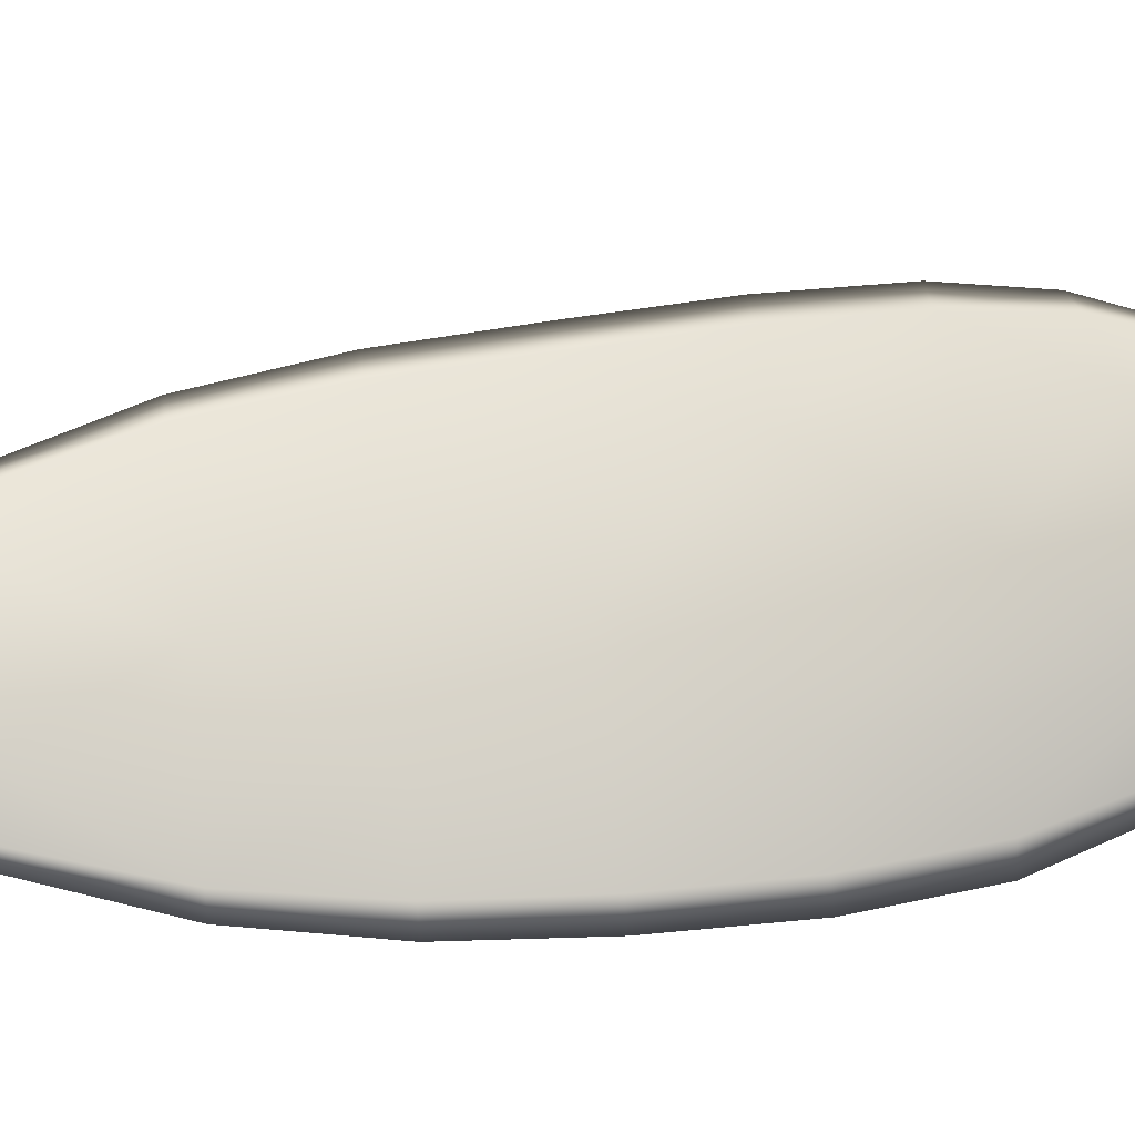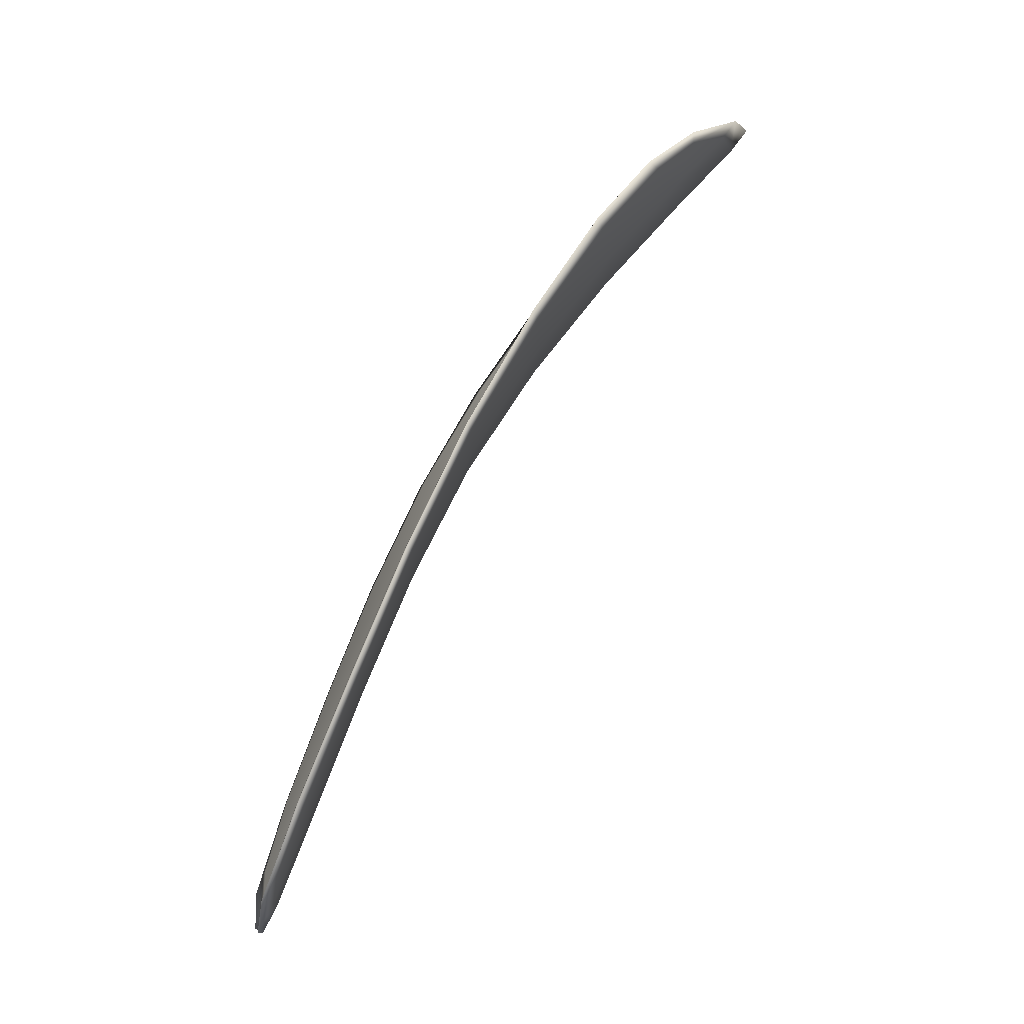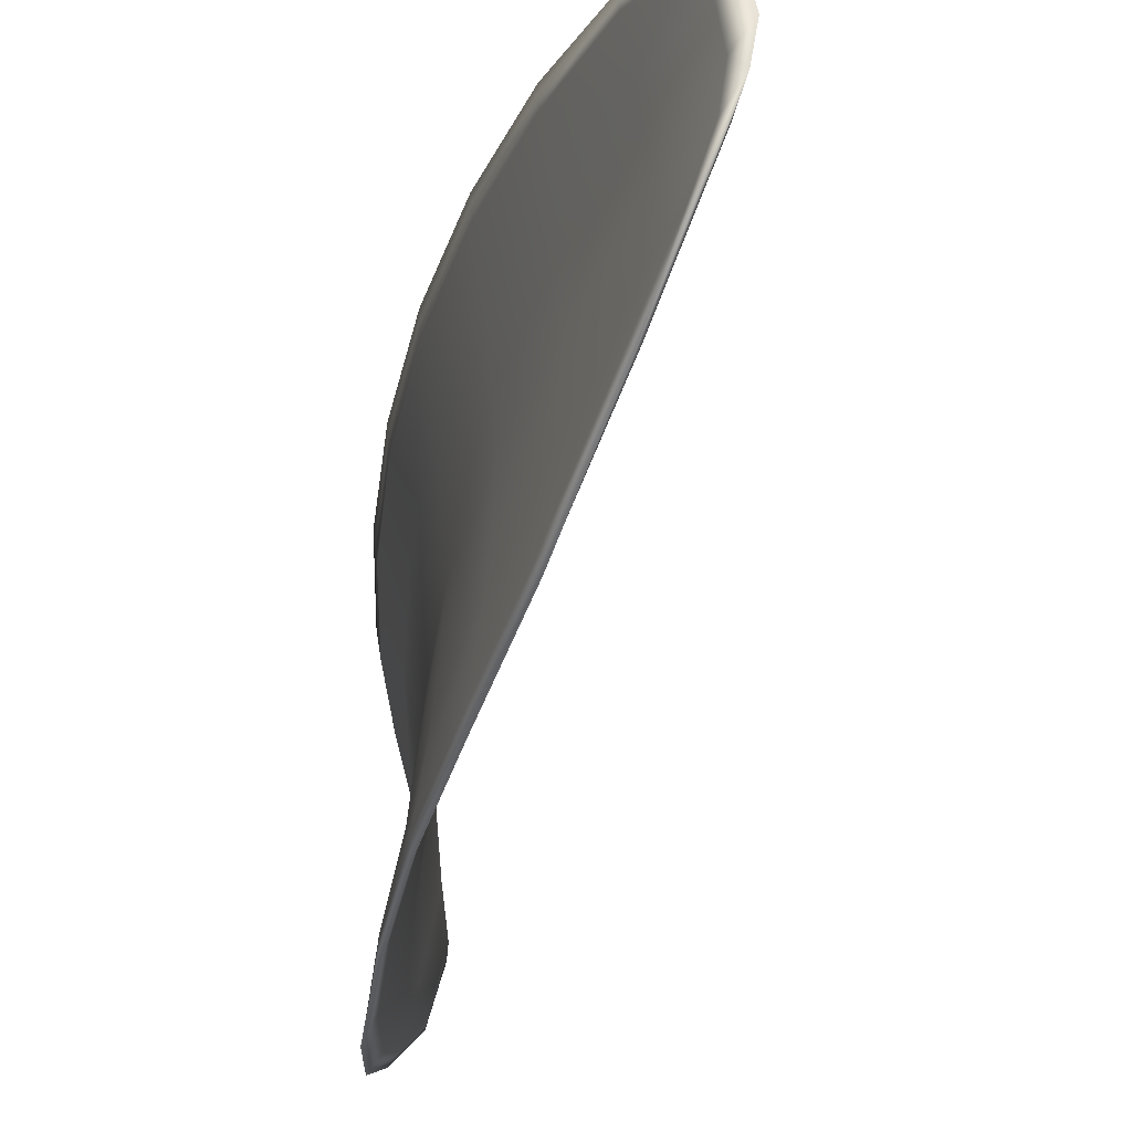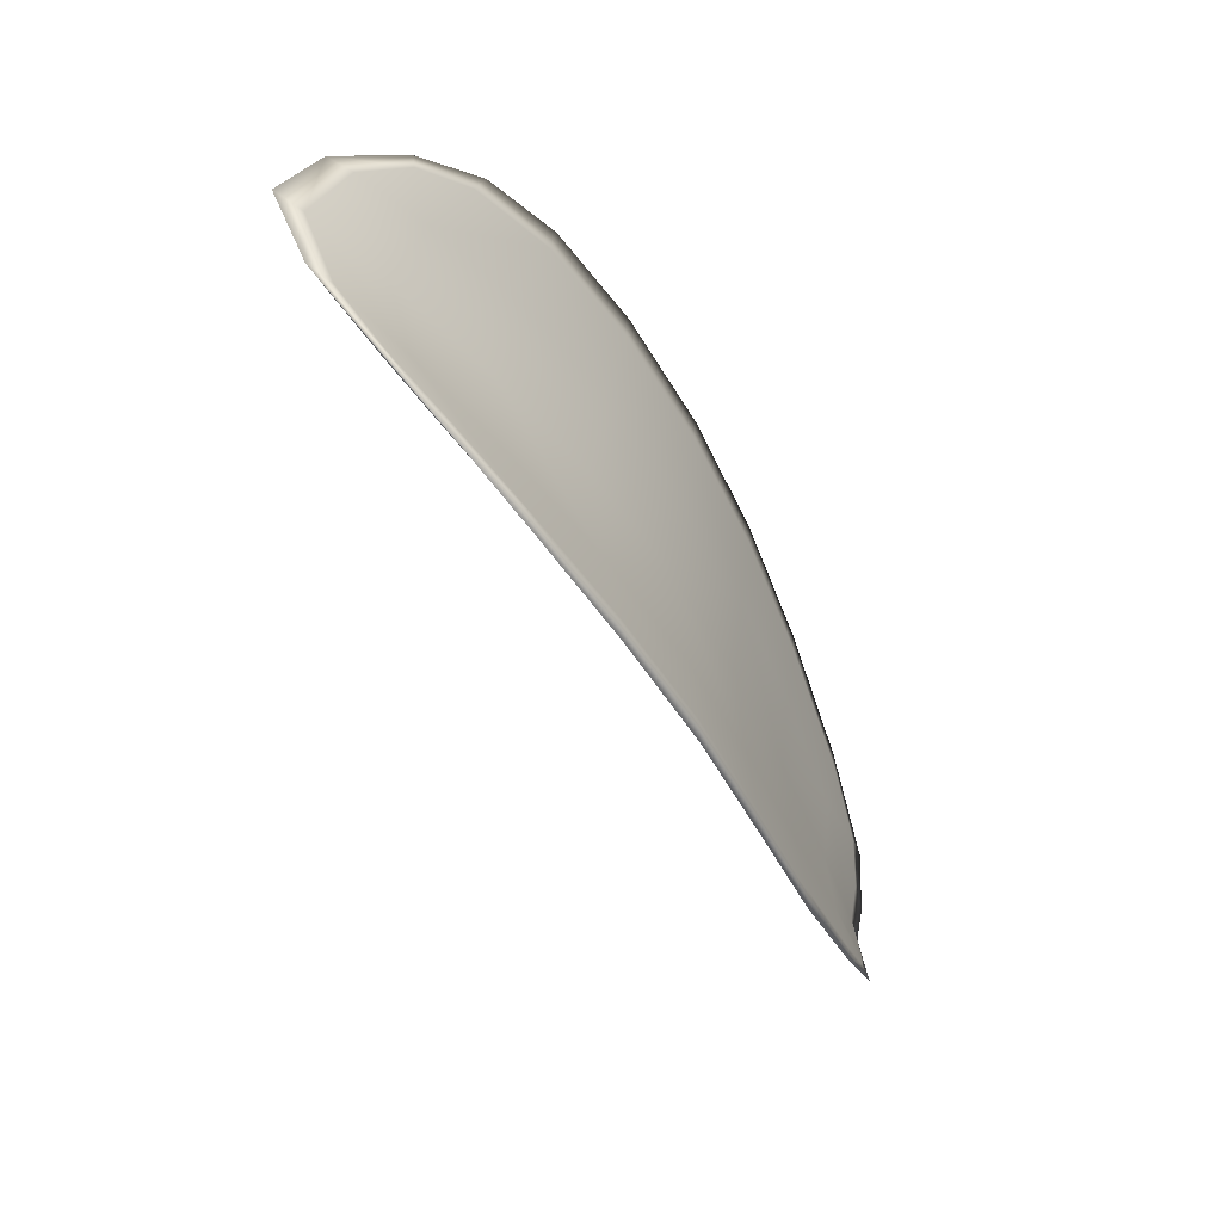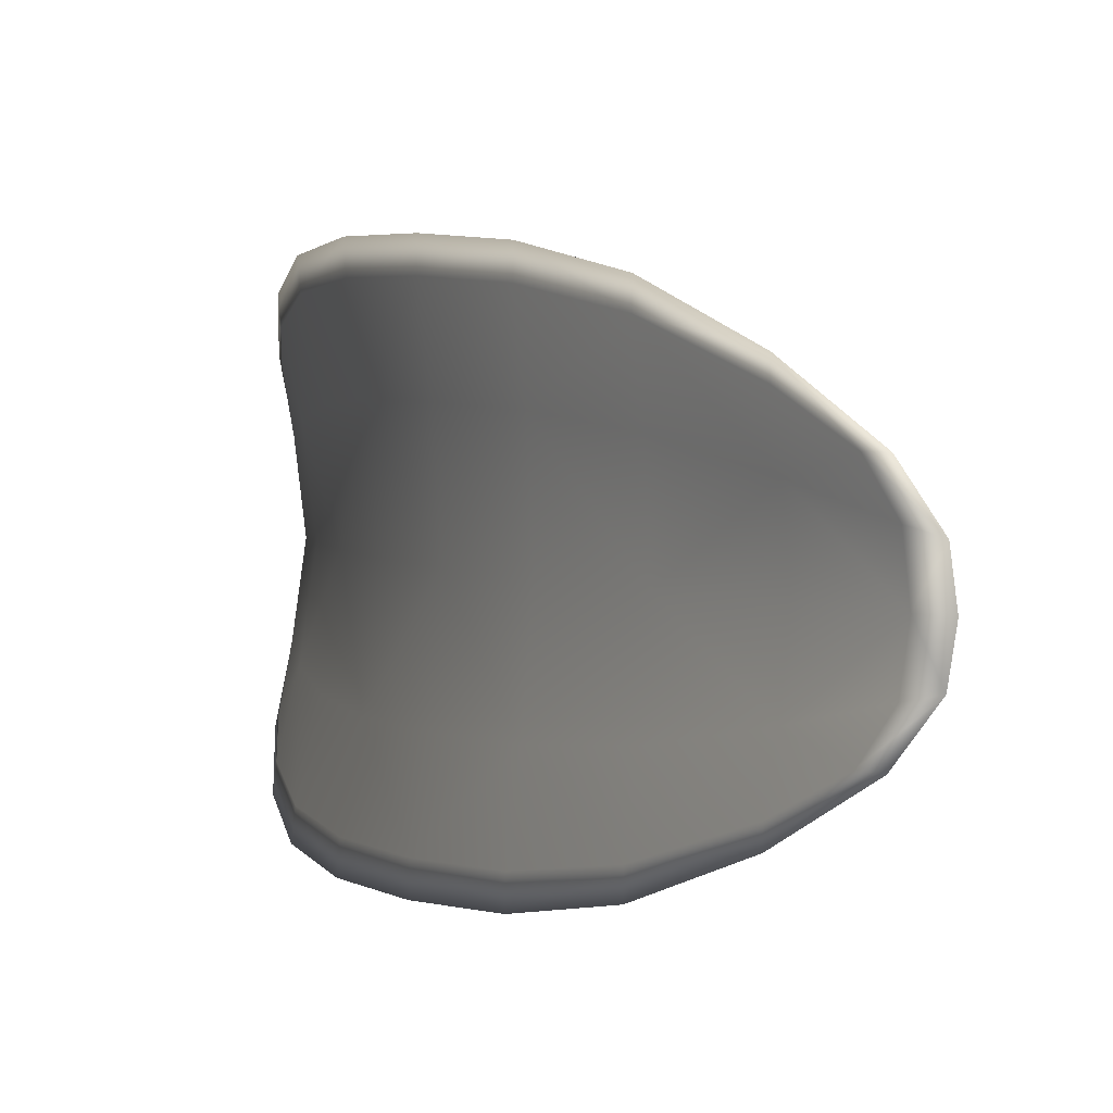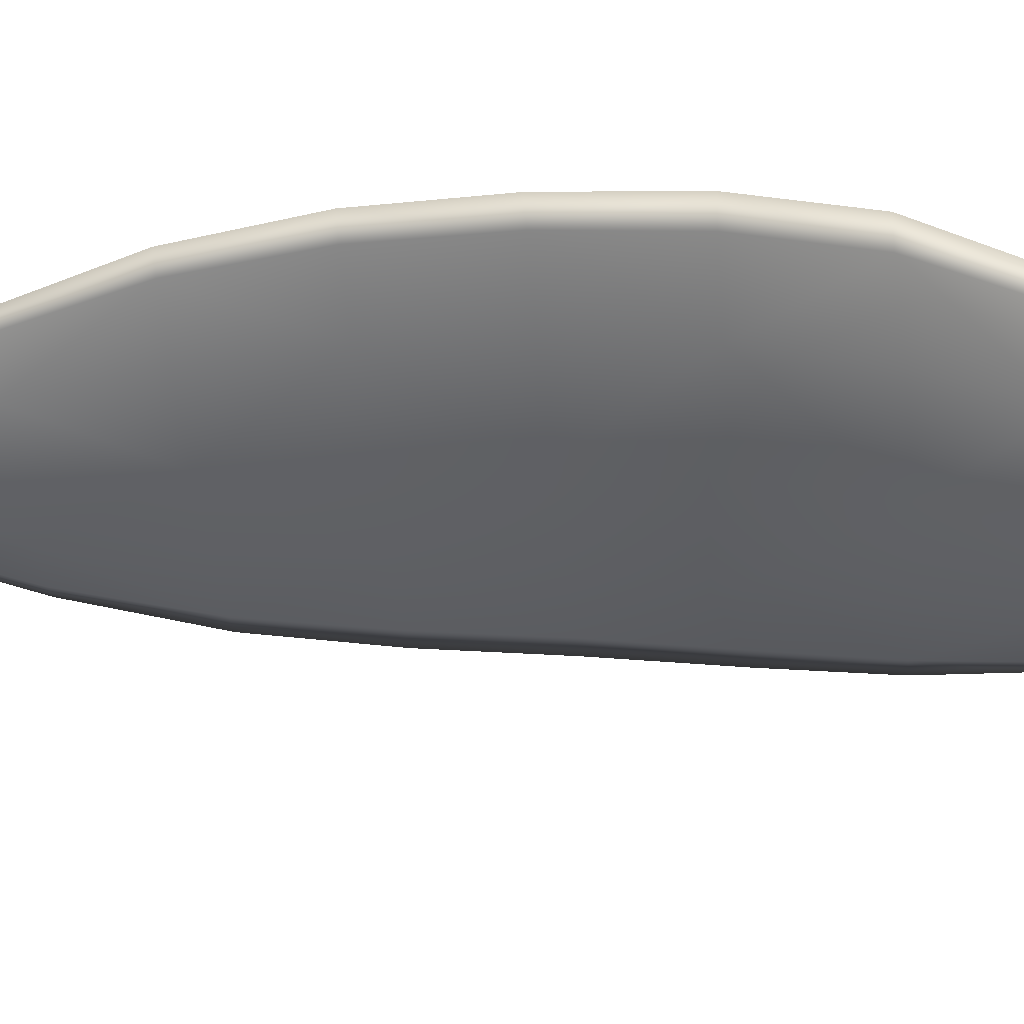
<metadata>
{"format":"obj","ext":"obj","renderer":"f3d","projection":"perspective","resolution":1024,"background":"white","views":[{"elev":-15.5,"azim":62.0,"up":"+Z"},{"elev":-12.9,"azim":-13.8,"up":"+Y"},{"elev":-41.6,"azim":-40.4,"up":"+Z"},{"elev":47.2,"azim":176.1,"up":"+Y"},{"elev":-4.3,"azim":-52.7,"up":"+Z"},{"elev":42.2,"azim":71.9,"up":"+Z"}]}
</metadata>
<code>
v -2.426 0.7504 -1.145
v -2.426 0.7506 -1.147
v -2.427 0.7491 -1.147
v -2.428 0.7491 -1.145
v -2.428 0.749 -1.144
v -2.427 0.7502 -1.144
v -2.426 0.7508 -1.145
v -2.426 0.7513 -1.145
v -2.425 0.7516 -1.146
v -2.426 0.7506 -1.148
v -2.427 0.7506 -1.149
v -2.428 0.7495 -1.15
v -2.427 0.7493 -1.148
v -2.425 0.7515 -1.148
v -2.426 0.7512 -1.149
v -2.43 0.7441 -1.149
v -2.43 0.7443 -1.15
v -2.431 0.7424 -1.15
v -2.431 0.7422 -1.149
v -2.431 0.7421 -1.148
v -2.43 0.744 -1.147
v -2.43 0.7458 -1.147
v -2.43 0.746 -1.149
v -2.43 0.7462 -1.15
v -2.431 0.7439 -1.146
v -2.431 0.742 -1.146
v -2.432 0.742 -1.145
v -2.431 0.7438 -1.145
v -2.43 0.7457 -1.144
v -2.43 0.7457 -1.146
v -2.429 0.7475 -1.145
v -2.428 0.7475 -1.147
v -2.429 0.7475 -1.144
v -2.428 0.7477 -1.149
v -2.429 0.7479 -1.15
v -2.432 0.7403 -1.149
v -2.432 0.7404 -1.15
v -2.432 0.7392 -1.149
v -2.432 0.7388 -1.149
v -2.432 0.7387 -1.148
v -2.432 0.7401 -1.148
v -2.432 0.7401 -1.147
v -2.433 0.7387 -1.147
v -2.433 0.739 -1.147
v -2.432 0.7401 -1.146
v -2.426 0.7503 -1.145
v -2.426 0.7505 -1.147
v -2.425 0.7515 -1.146
v -2.425 0.7512 -1.145
v -2.426 0.7508 -1.145
v -2.427 0.7501 -1.144
v -2.428 0.749 -1.144
v -2.427 0.749 -1.145
v -2.427 0.7491 -1.147
v -2.426 0.7505 -1.148
v -2.427 0.7505 -1.149
v -2.426 0.7511 -1.149
v -2.425 0.7514 -1.148
v -2.427 0.7492 -1.148
v -2.427 0.7494 -1.15
v -2.43 0.7441 -1.149
v -2.43 0.7442 -1.15
v -2.429 0.7461 -1.15
v -2.429 0.7459 -1.149
v -2.429 0.7457 -1.147
v -2.43 0.7439 -1.147
v -2.431 0.742 -1.148
v -2.431 0.7422 -1.149
v -2.431 0.7423 -1.15
v -2.431 0.7438 -1.146
v -2.43 0.7457 -1.146
v -2.43 0.7456 -1.144
v -2.431 0.7438 -1.145
v -2.432 0.7419 -1.145
v -2.431 0.7419 -1.146
v -2.429 0.7474 -1.145
v -2.428 0.7475 -1.147
v -2.429 0.7474 -1.144
v -2.428 0.7477 -1.149
v -2.428 0.7479 -1.15
v -2.432 0.7402 -1.149
v -2.432 0.7403 -1.15
v -2.432 0.7401 -1.148
v -2.432 0.7386 -1.148
v -2.432 0.7387 -1.149
v -2.432 0.7392 -1.149
v -2.432 0.74 -1.147
v -2.432 0.74 -1.146
v -2.432 0.739 -1.147
v -2.432 0.7386 -1.147
v -2.432 0.7404 -1.15
v -2.432 0.7389 -1.149
v -2.431 0.7424 -1.15
v -2.432 0.7392 -1.149
v -2.433 0.7382 -1.148
v -2.433 0.7386 -1.147
v -2.433 0.7382 -1.148
v -2.432 0.739 -1.147
v -2.427 0.7501 -1.144
v -2.426 0.7509 -1.144
v -2.428 0.749 -1.144
v -2.426 0.7508 -1.145
v -2.425 0.7518 -1.148
v -2.426 0.7513 -1.149
v -2.425 0.7519 -1.146
v -2.426 0.7511 -1.149
v -2.427 0.7506 -1.149
v -2.428 0.7495 -1.15
v -2.433 0.7383 -1.149
v -2.432 0.7401 -1.146
v -2.432 0.7419 -1.145
v -2.425 0.7516 -1.145
v -2.429 0.7474 -1.144
v -2.43 0.7457 -1.144
v -2.429 0.748 -1.15
v -2.43 0.7462 -1.151
v -2.43 0.7443 -1.151
v -2.431 0.7438 -1.144
f 1 2 3
f 1 3 4
f 1 4 5
f 1 5 6
f 1 6 7
f 1 7 8
f 1 8 9
f 1 9 2
f 10 11 12
f 10 12 13
f 10 13 3
f 10 3 2
f 10 2 9
f 10 9 14
f 10 14 15
f 10 15 11
f 16 17 18
f 16 18 19
f 16 19 20
f 16 20 21
f 16 21 22
f 16 22 23
f 16 23 24
f 16 24 17
f 25 21 20
f 25 20 26
f 25 26 27
f 25 27 28
f 25 28 29
f 25 29 30
f 25 30 22
f 25 22 21
f 31 32 22
f 31 22 30
f 31 30 29
f 31 29 33
f 31 33 5
f 31 5 4
f 31 4 3
f 31 3 32
f 34 35 24
f 34 24 23
f 34 23 22
f 34 22 32
f 34 32 3
f 34 3 13
f 34 13 12
f 34 12 35
f 36 37 38
f 36 38 39
f 36 39 40
f 36 40 41
f 36 41 20
f 36 20 19
f 36 19 18
f 36 18 37
f 42 41 40
f 42 40 43
f 42 43 44
f 42 44 45
f 42 45 27
f 42 27 26
f 42 26 20
f 42 20 41
f 46 47 48
f 46 48 49
f 46 49 50
f 46 50 51
f 46 51 52
f 46 52 53
f 46 53 54
f 46 54 47
f 55 56 57
f 55 57 58
f 55 58 48
f 55 48 47
f 55 47 54
f 55 54 59
f 55 59 60
f 55 60 56
f 61 62 63
f 61 63 64
f 61 64 65
f 61 65 66
f 61 66 67
f 61 67 68
f 61 68 69
f 61 69 62
f 70 66 65
f 70 65 71
f 70 71 72
f 70 72 73
f 70 73 74
f 70 74 75
f 70 75 67
f 70 67 66
f 76 77 54
f 76 54 53
f 76 53 52
f 76 52 78
f 76 78 72
f 76 72 71
f 76 71 65
f 76 65 77
f 79 80 60
f 79 60 59
f 79 59 54
f 79 54 77
f 79 77 65
f 79 65 64
f 79 64 63
f 79 63 80
f 81 82 69
f 81 69 68
f 81 68 67
f 81 67 83
f 81 83 84
f 81 84 85
f 81 85 86
f 81 86 82
f 87 83 67
f 87 67 75
f 87 75 74
f 87 74 88
f 87 88 89
f 87 89 90
f 87 90 84
f 87 84 83
f 91 92 38
f 91 38 37
f 91 37 18
f 91 18 93
f 91 93 69
f 91 69 82
f 91 82 94
f 91 94 92
f 95 96 44
f 95 44 43
f 95 43 40
f 95 40 97
f 95 97 84
f 95 84 90
f 95 90 98
f 95 98 96
f 99 100 7
f 99 7 6
f 99 6 5
f 99 5 101
f 99 101 52
f 99 52 51
f 99 51 102
f 99 102 100
f 103 104 15
f 103 15 14
f 103 14 9
f 103 9 105
f 103 105 48
f 103 48 58
f 103 58 106
f 103 106 104
f 107 108 12
f 107 12 11
f 107 11 15
f 107 15 104
f 107 104 106
f 107 106 56
f 107 56 60
f 107 60 108
f 109 97 40
f 109 40 39
f 109 39 38
f 109 38 92
f 109 92 94
f 109 94 85
f 109 85 84
f 109 84 97
f 110 111 27
f 110 27 45
f 110 45 44
f 110 44 96
f 110 96 98
f 110 98 88
f 110 88 74
f 110 74 111
f 112 105 9
f 112 9 8
f 112 8 7
f 112 7 100
f 112 100 102
f 112 102 49
f 112 49 48
f 112 48 105
f 113 101 5
f 113 5 33
f 113 33 29
f 113 29 114
f 113 114 72
f 113 72 78
f 113 78 52
f 113 52 101
f 115 116 24
f 115 24 35
f 115 35 12
f 115 12 108
f 115 108 60
f 115 60 80
f 115 80 63
f 115 63 116
f 117 93 18
f 117 18 17
f 117 17 24
f 117 24 116
f 117 116 63
f 117 63 62
f 117 62 69
f 117 69 93
f 118 114 29
f 118 29 28
f 118 28 27
f 118 27 111
f 118 111 74
f 118 74 73
f 118 73 72
f 118 72 114

</code>
